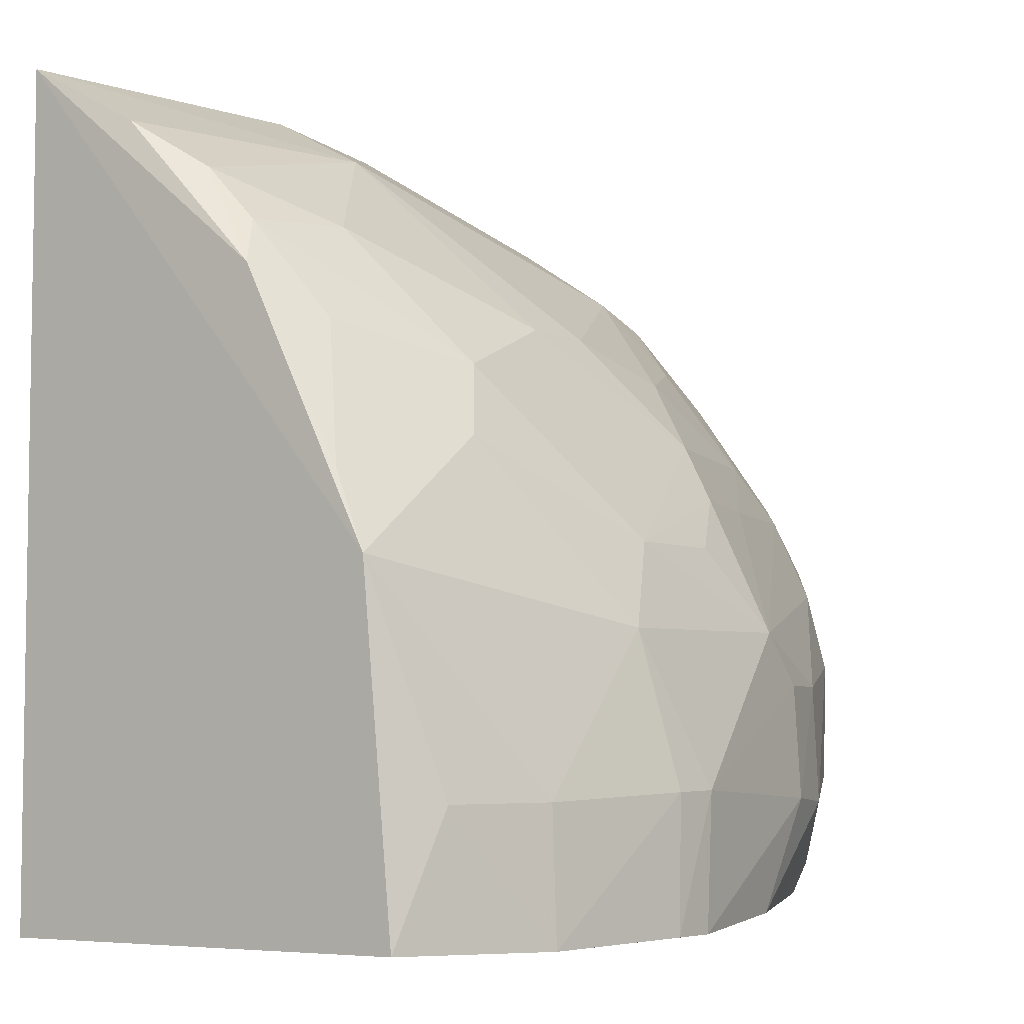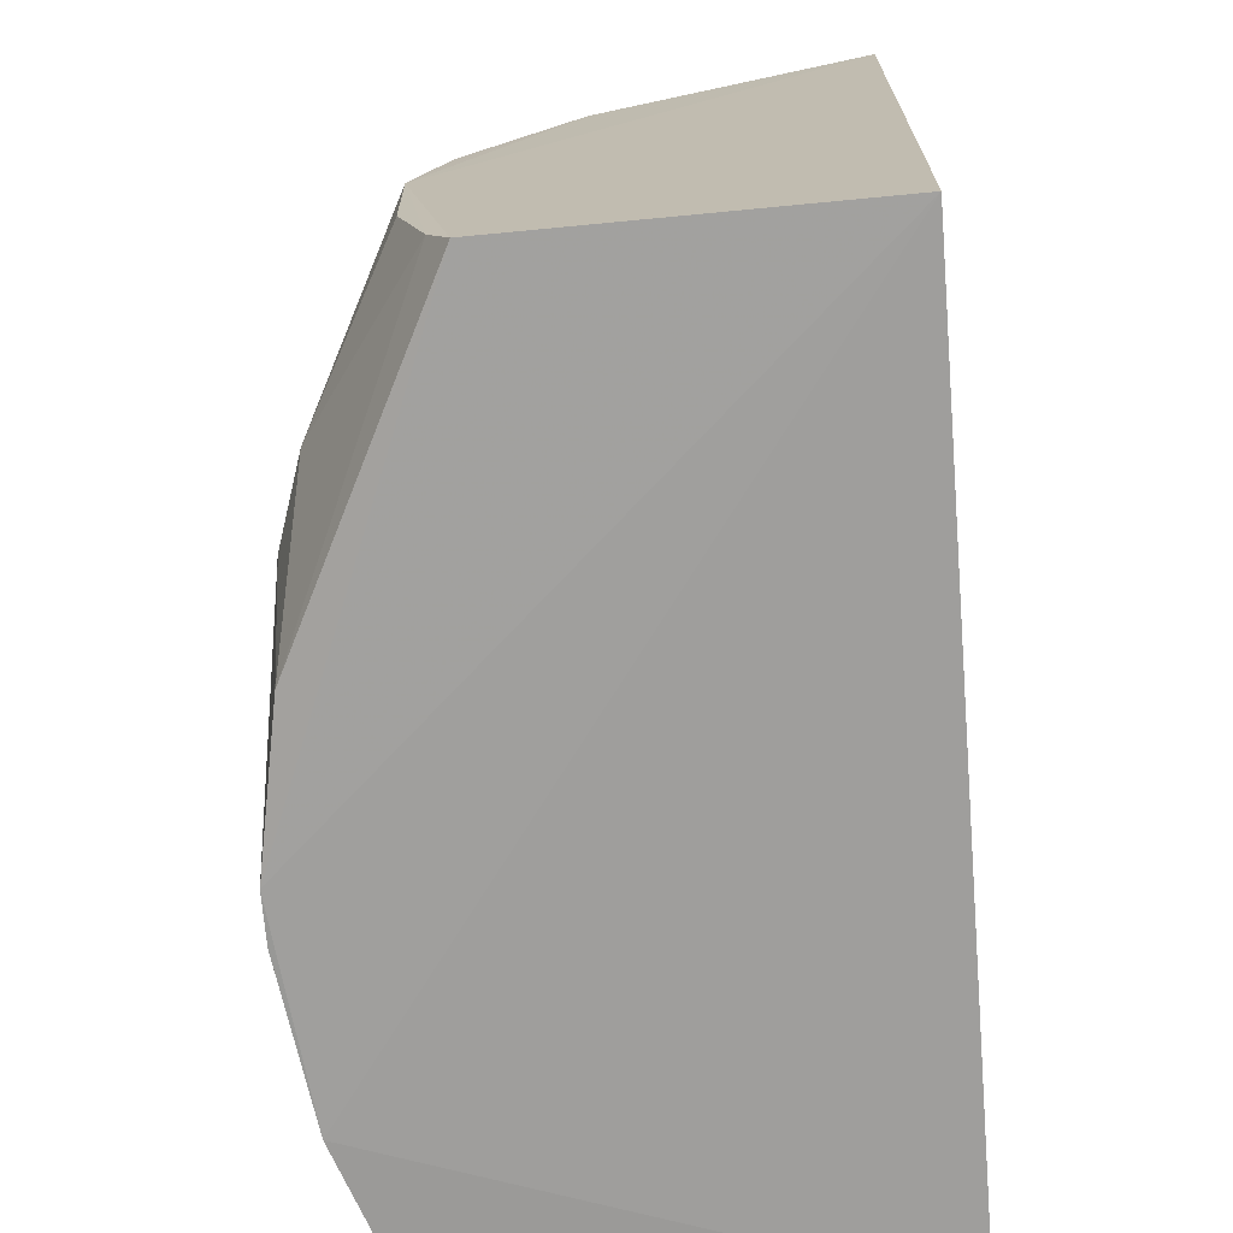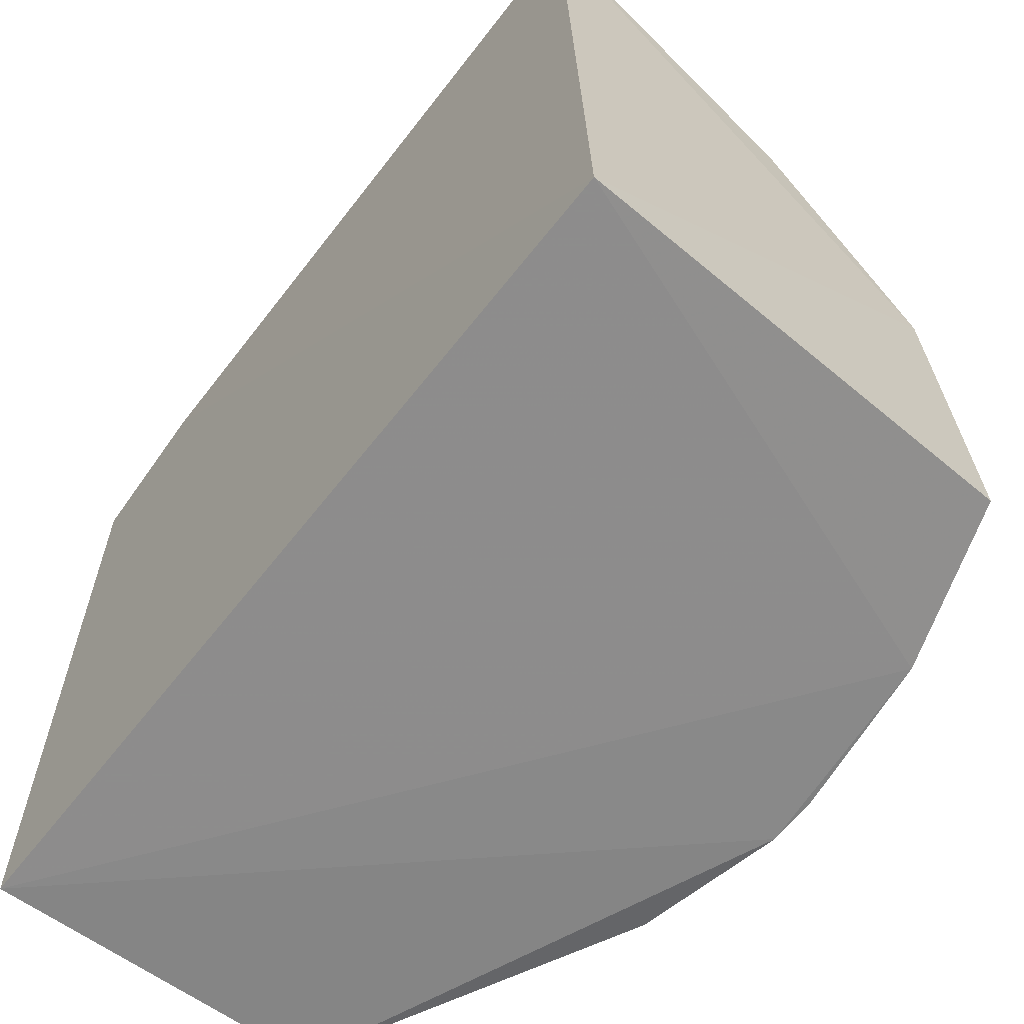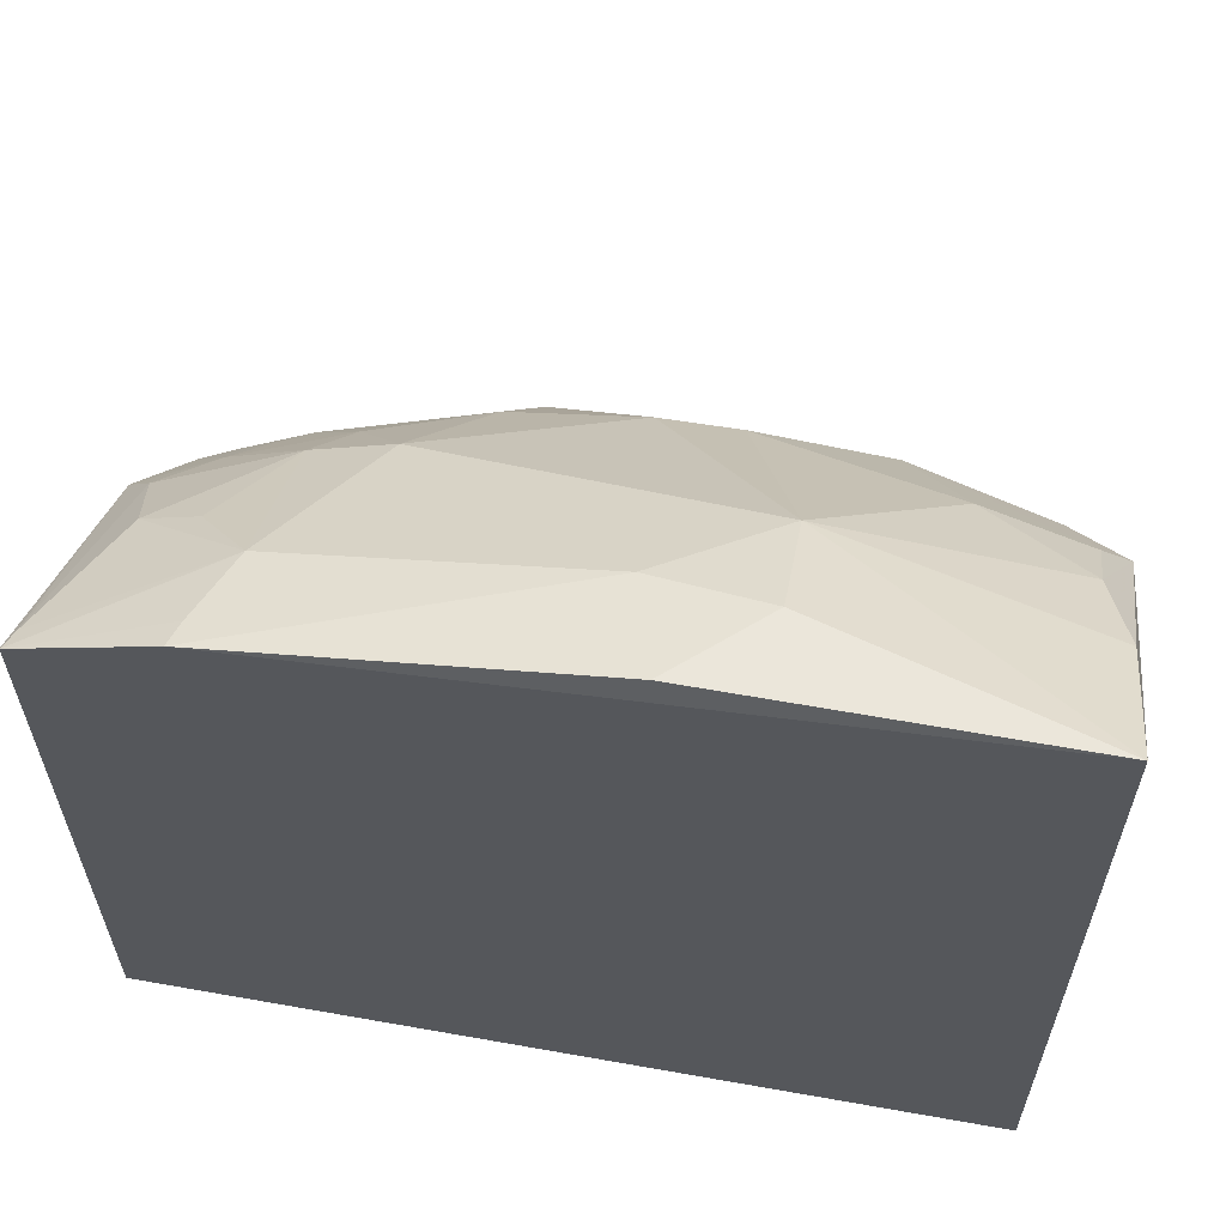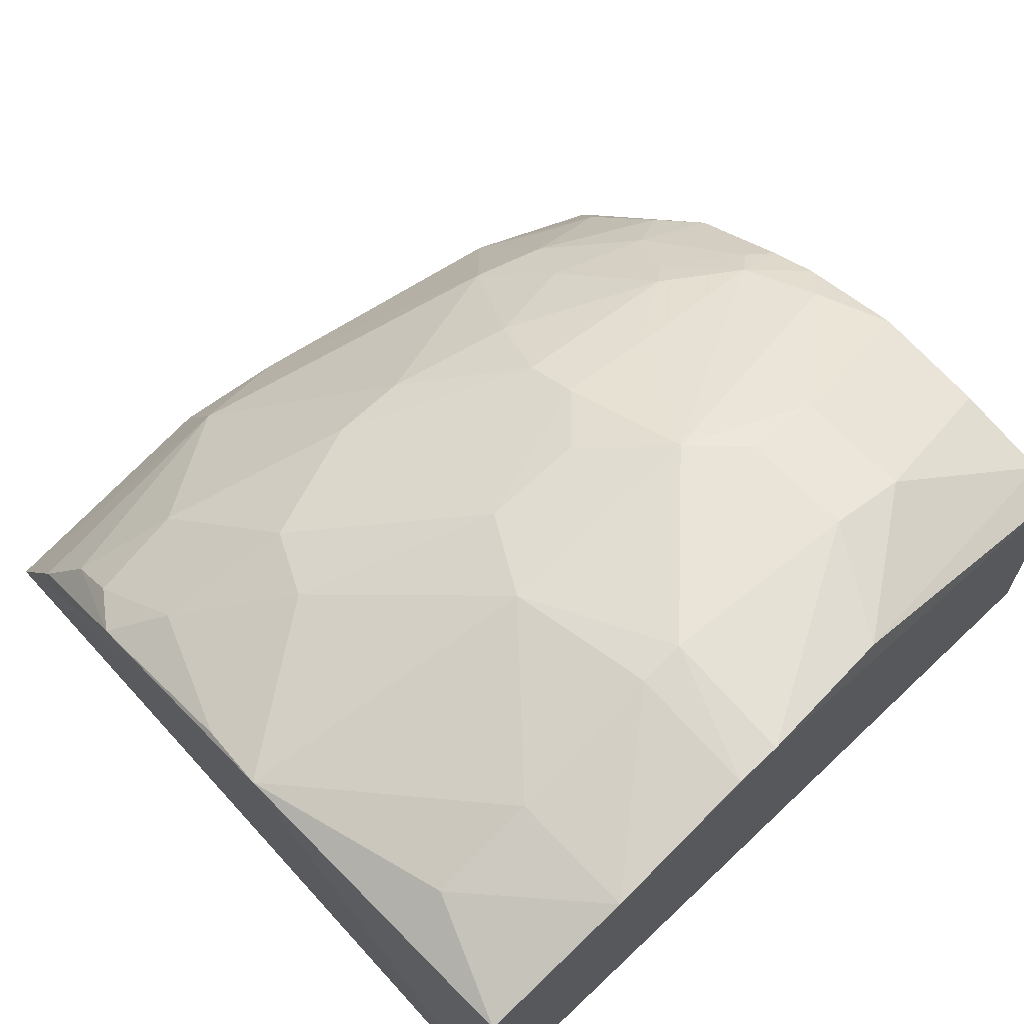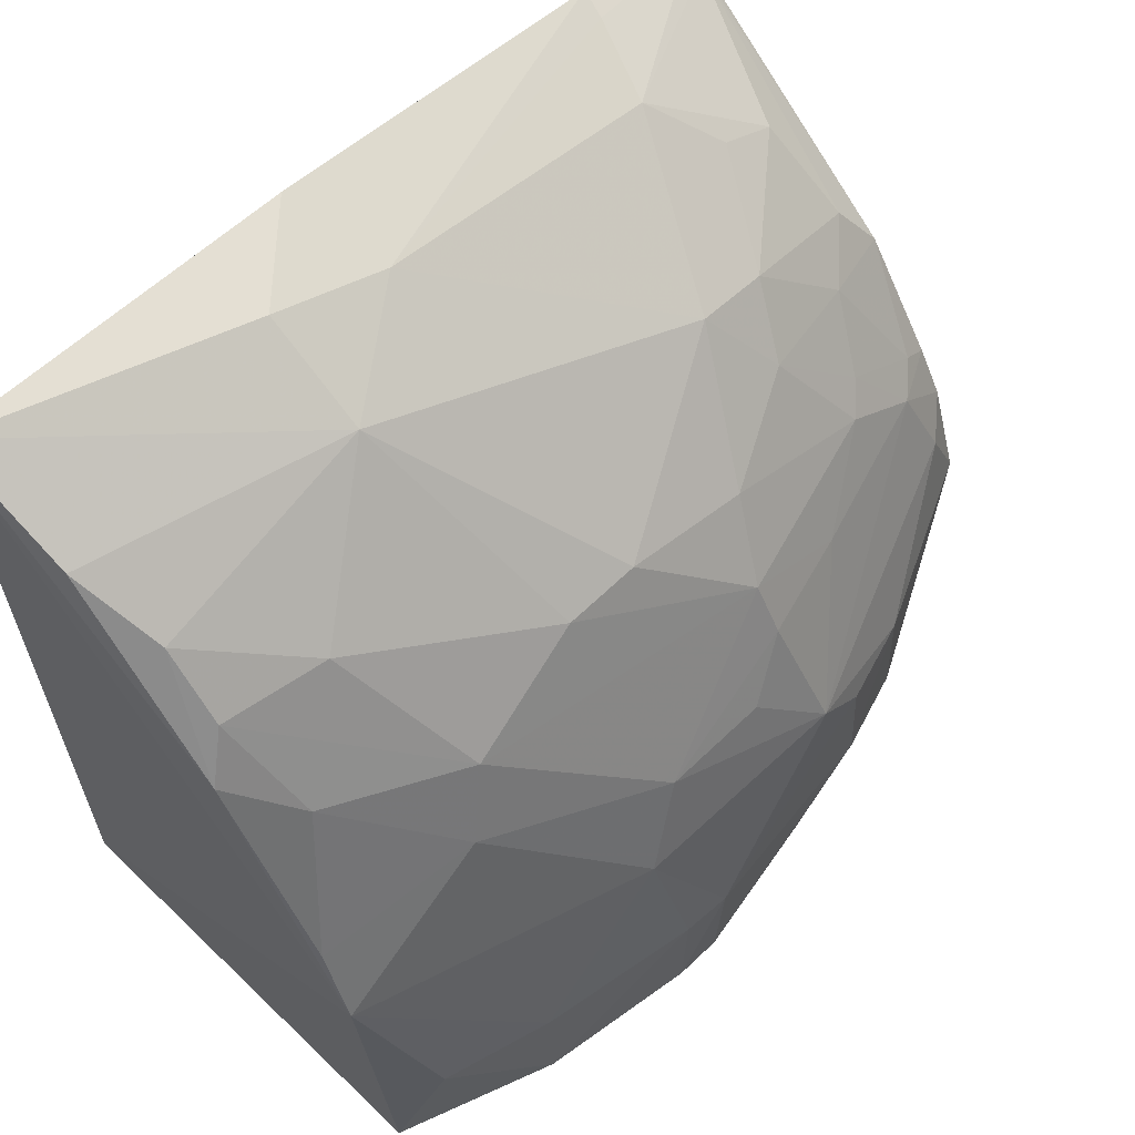
<metadata>
{"format":"obj","ext":"obj","renderer":"f3d","projection":"perspective","resolution":1024,"background":"white","views":[{"elev":-5.2,"azim":-52.7,"up":"+Y"},{"elev":-70.9,"azim":94.7,"up":"+Y"},{"elev":-64.4,"azim":-128.2,"up":"+Y"},{"elev":62.2,"azim":-169.8,"up":"+Y"},{"elev":70.1,"azim":-43.2,"up":"+Z"},{"elev":63.3,"azim":-43.9,"up":"+Y"}]}
</metadata>
<code>
v 0.2529 -0.001144 0.1934
v 0.2567 -0.007576 0.01052
v 0.2479 0.3895 0.002936
v -0.2075 0.4512 0.004958
v -0.213 -0.007576 0.01052
v 0.07183 0.2263 0.2507
v -0.1171 -0.007203 0.2831
v 0.1754 0.4172 0.002727
v 0.2469 0.1971 0.2028
v -0.003323 -0.005488 0.2956
v -0.2061 0.2226 0.2188
v 0.1576 0.3414 0.1438
v 0.249 0.138 0.2201
v -0.04103 0.1509 0.2791
v -0.1337 0.3582 0.1588
v -0.2091 0.1811 0.2384
v 0.1582 0.399 0.05985
v 0.2468 0.2821 0.145
v 0.1746 0.2551 0.2032
v 0.1605 0.05837 0.2663
v 0.08411 0.1523 0.2808
v -0.02837 0.06741 0.296
v -0.2064 0.3289 0.1596
v 0.01274 0.313 0.2047
v -0.2048 -0.005266 0.2531
v -0.101 0.2853 0.219
v 0.2179 0.3532 0.09087
v 0.1719 0.4124 0.01756
v -0.06363 0.4429 0.04981
v 0.2033 0.2964 0.1592
v 0.2309 0.2356 0.1902
v 0.07886 9.022e-05 0.2802
v 0.2484 0.07232 0.2191
v 0.2312 0.1805 0.2186
v 0.1595 0.124 0.2636
v -0.0146 0.1974 0.2652
v 0.1152 0.06141 0.2814
v 0.2167 0.2252 0.2045
v -0.02941 -0.005448 0.2956
v -0.001839 0.06801 0.2975
v -0.1174 0.06393 0.2807
v -0.189 0.3856 0.1161
v 0.08418 0.2955 0.2059
v -0.1197 0.2457 0.2339
v 0.06983 0.2563 0.2358
v -0.02927 0.3134 0.2051
v -0.1765 0.3019 0.1883
v 0.1879 0.3674 0.08927
v 0.2446 0.3843 0.01496
v 0.2298 0.3098 0.1325
v -0.01854 0.4474 0.007229
v -0.06374 0.4129 0.1063
v -0.003377 0.43 0.06176
v 0.1425 0.3115 0.1746
v 0.2457 0.2244 0.1883
v 0.1873 0.2658 0.1895
v 0.251 0.018 0.2039
v 0.04442 0.1973 0.2648
v 0.1139 0.1238 0.2782
v 0.1293 0.2248 0.2334
v -0.1779 0.06375 0.2648
v -0.1898 0.3546 0.1477
v -0.2027 0.4139 0.07242
v 0.1155 0.353 0.1474
f 1 2 3
f 5 3 2
f 7 5 2
f 8 5 4
f 8 3 5
f 10 7 2
f 10 2 1
f 13 1 3
f 16 4 5
f 18 13 3
f 18 9 13
f 23 16 11
f 23 4 16
f 25 16 5
f 25 5 7
f 28 17 3
f 28 3 8
f 31 18 30
f 32 10 1
f 33 13 20
f 34 13 9
f 35 20 13
f 35 34 21
f 35 13 34
f 36 14 21
f 37 20 35
f 37 32 20
f 37 10 32
f 38 21 34
f 38 34 9
f 39 22 7
f 39 7 10
f 40 21 14
f 40 14 22
f 40 10 37
f 40 39 10
f 40 22 39
f 41 7 22
f 41 22 14
f 41 14 16
f 44 16 14
f 44 36 26
f 44 14 36
f 44 11 16
f 45 43 24
f 45 19 43
f 45 36 6
f 45 26 36
f 46 15 26
f 46 45 24
f 46 26 45
f 47 23 11
f 47 44 26
f 47 11 44
f 48 27 17
f 48 17 12
f 48 12 27
f 49 3 17
f 49 17 27
f 49 18 3
f 50 27 12
f 50 49 27
f 50 18 49
f 50 30 18
f 50 12 30
f 51 8 4
f 51 4 29
f 52 46 24
f 52 15 46
f 52 42 15
f 52 29 4
f 53 28 8
f 53 51 29
f 53 8 51
f 53 17 28
f 53 29 52
f 54 30 12
f 54 43 19
f 55 9 18
f 55 18 31
f 55 38 9
f 55 31 38
f 56 31 30
f 56 38 31
f 56 19 38
f 56 54 19
f 56 30 54
f 57 32 1
f 57 20 32
f 57 33 20
f 57 1 13
f 57 13 33
f 58 36 21
f 58 21 6
f 58 6 36
f 59 37 35
f 59 35 21
f 59 40 37
f 59 21 40
f 60 38 19
f 60 6 21
f 60 21 38
f 60 45 6
f 60 19 45
f 61 25 7
f 61 7 41
f 61 41 16
f 61 16 25
f 62 42 23
f 62 15 42
f 62 23 47
f 62 47 26
f 62 26 15
f 63 4 23
f 63 23 42
f 63 52 4
f 63 42 52
f 64 24 43
f 64 52 24
f 64 12 17
f 64 53 52
f 64 17 53
f 64 54 12
f 64 43 54

</code>
